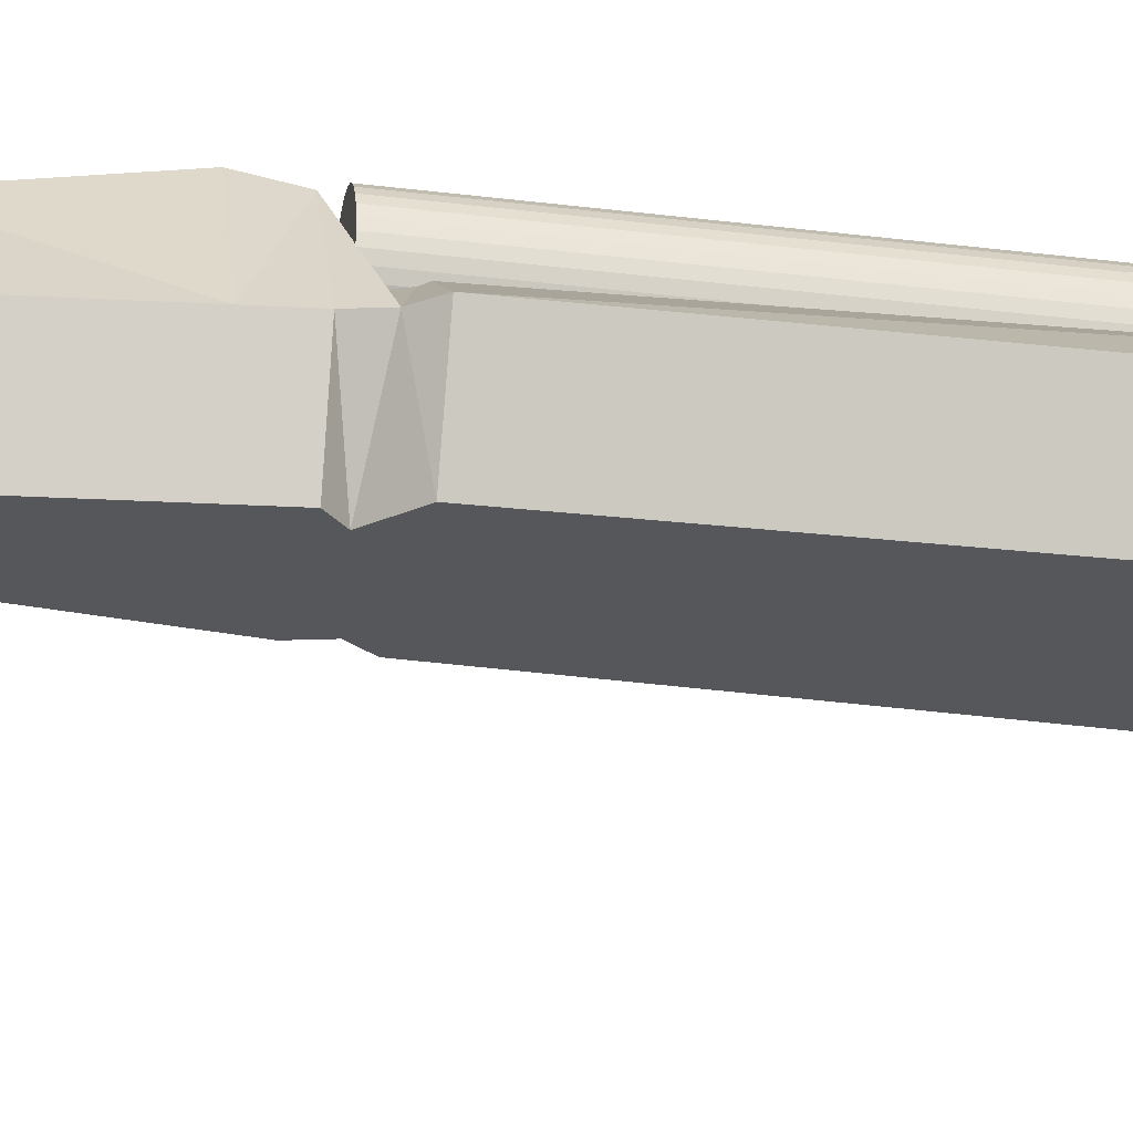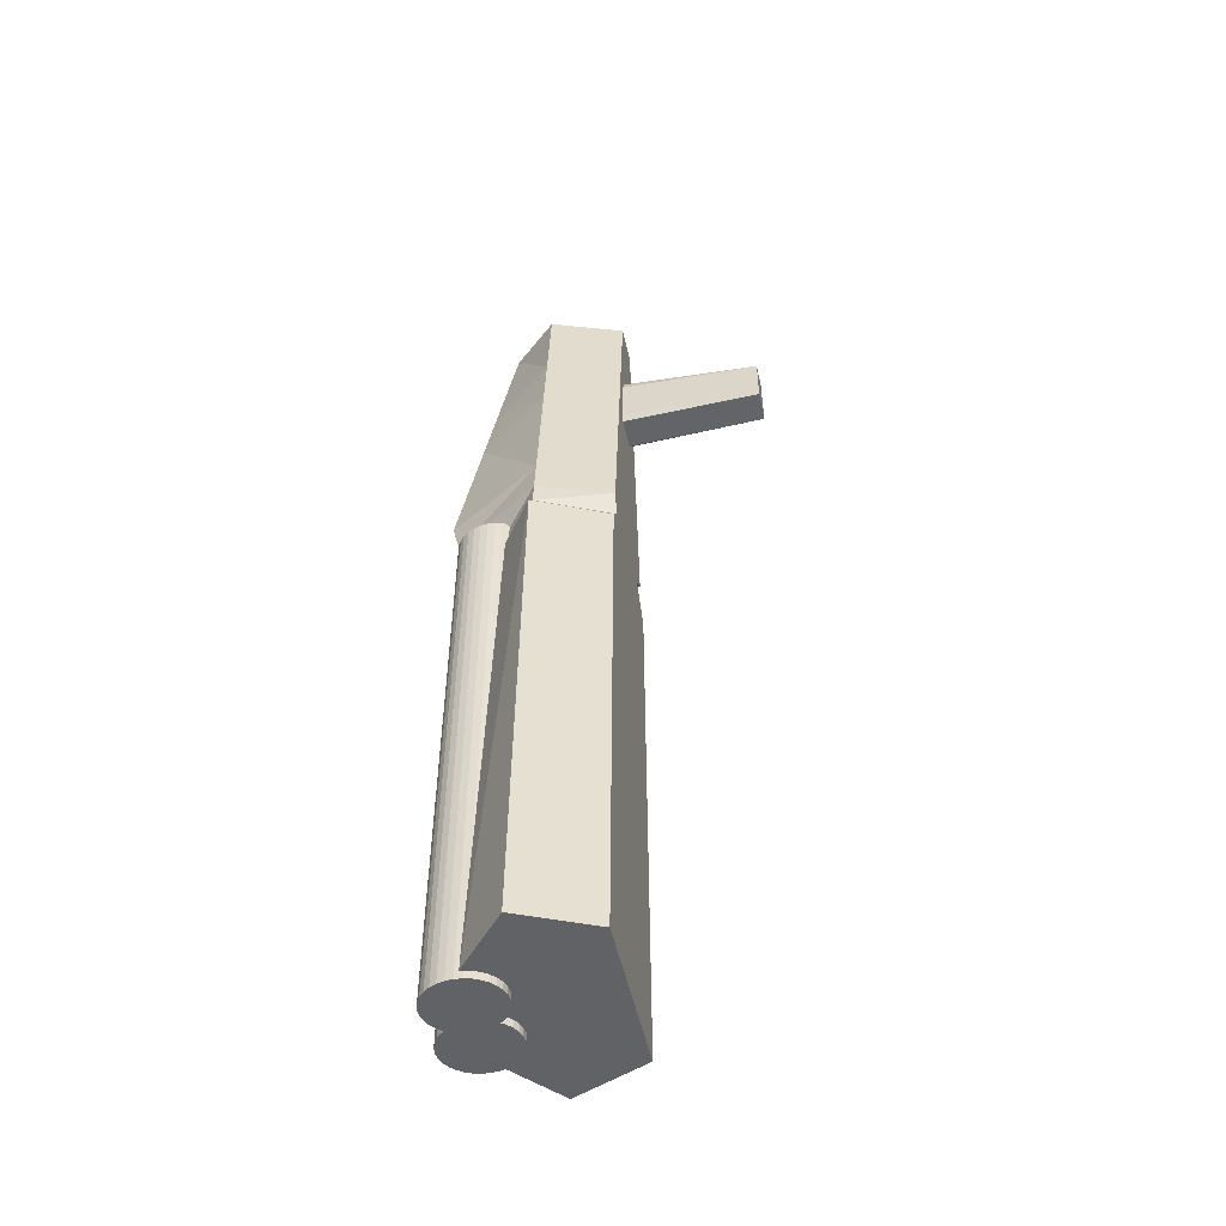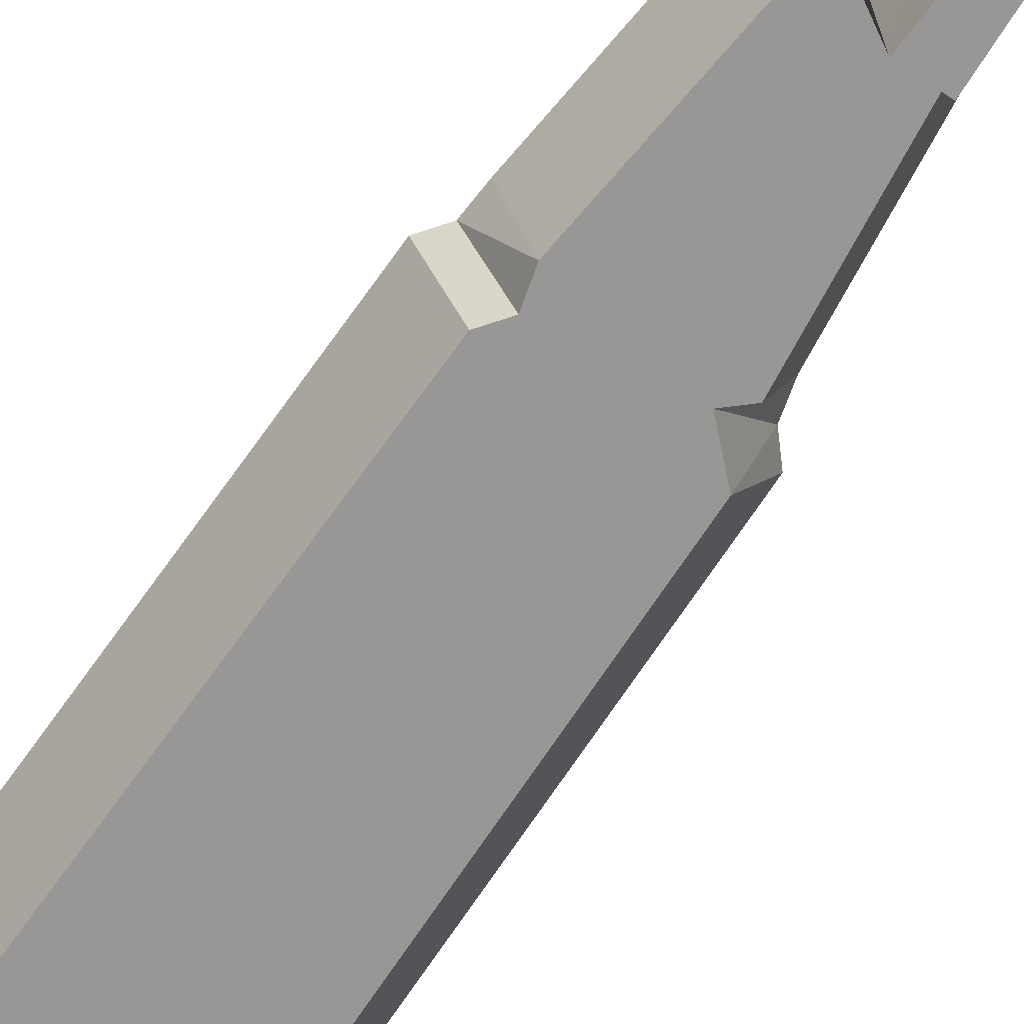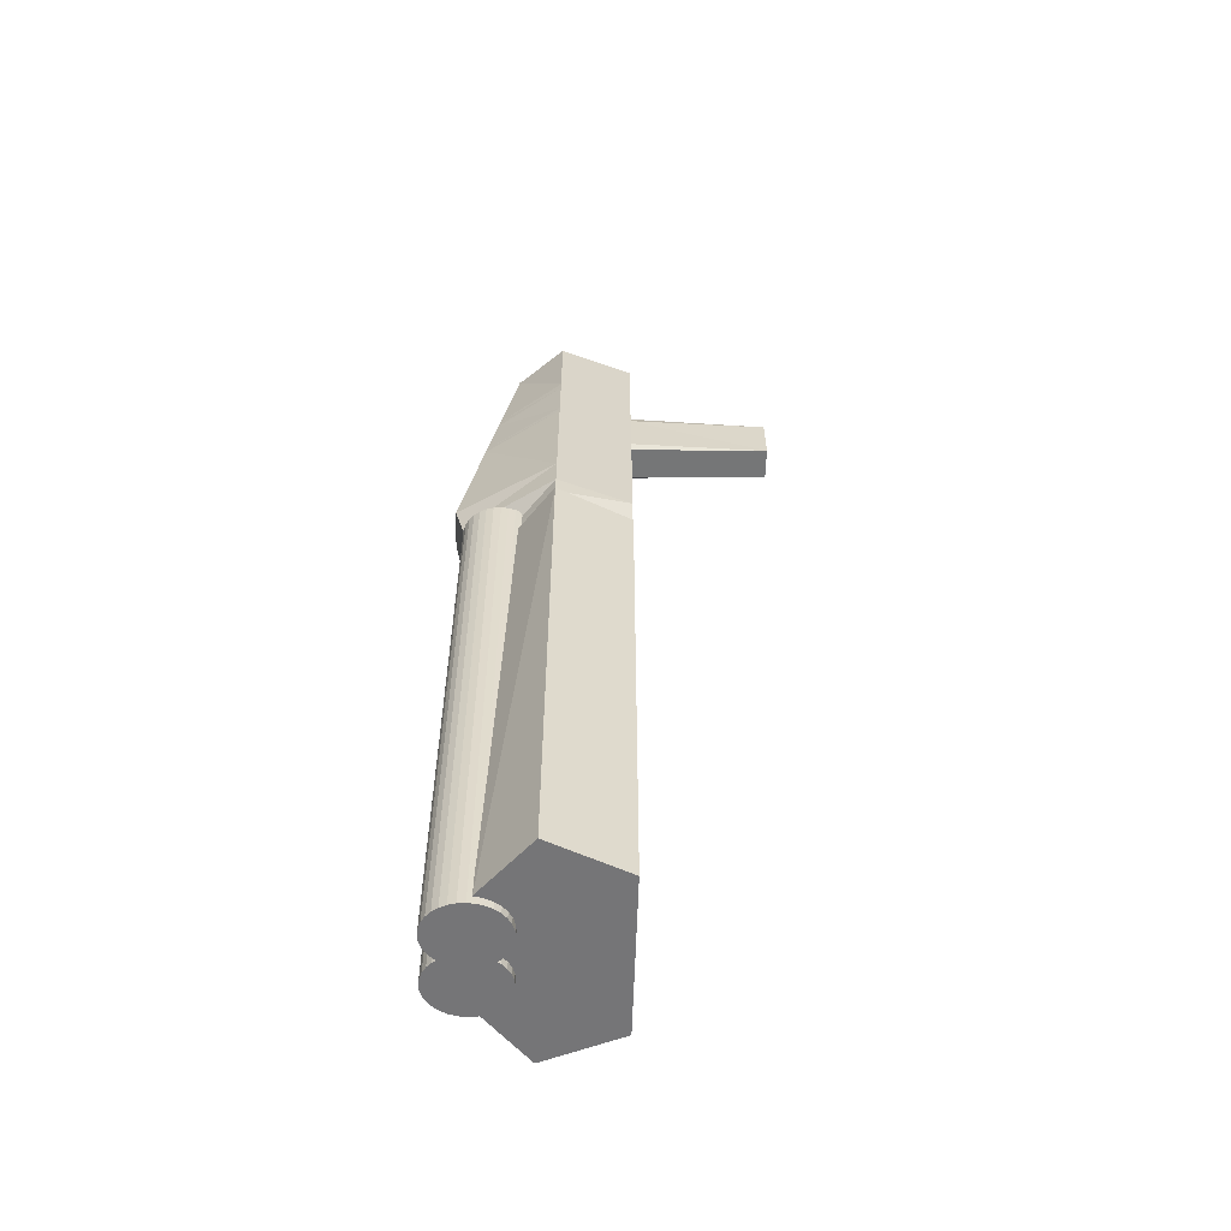
<metadata>
{"format":"obj","ext":"obj","renderer":"f3d","projection":"perspective","resolution":1024,"background":"white","views":[{"elev":-27.2,"azim":78.9,"up":"+Y"},{"elev":-50.5,"azim":-77.8,"up":"+Z"},{"elev":-68.3,"azim":-33.8,"up":"+Y"},{"elev":-56.6,"azim":-91.8,"up":"+Z"}]}
</metadata>
<code>
o 큐브
v 0.04862 -0.2676 1.918
v 0.007402 0.03792 1.918
v -0.04633 -0.2676 1.918
v -0.004048 0.03792 1.918
v 0.2015 -0.2676 -0.409
v 0.1465 0.03792 -0.409
v -0.1999 -0.2676 -0.409
v -0.1435 0.03792 -0.409
v 0.1101 -0.0812 1.918
v -0.1085 -0.0812 1.918
v -0.2829 -0.0812 -0.409
v 0.2836 -0.0812 -0.409
v -0.1297 -0.2676 0.9659
v -0.08584 0.03792 0.9659
v 0.1066 -0.2676 0.9935
v 0.06313 0.03792 0.9935
v 0.2244 -0.0812 0.9659
v -0.2127 -0.0812 0.9659
v -0.1351 -0.2676 1.125
v 0.0486 0.1658 1.125
v 0.198 -0.0812 1.125
v -0.04961 0.1658 1.125
v 0.1365 -0.2676 1.125
v -0.1973 -0.0812 1.125
v -0.06034 0.1434 1.029
v 0.1471 -0.2676 1.029
v -0.208 -0.0812 1.029
v -0.1458 -0.2676 1.029
v 0.05922 0.1434 1.029
v 0.2086 -0.0812 1.029
v -0.07497 -0.2676 1.662
v 0.0207 0.07918 1.662
v 0.1385 -0.0812 1.662
v -0.01875 0.07918 1.662
v 0.07696 -0.2676 1.662
v -0.1372 -0.0812 1.662
v -0.02864 0.1069 1.49
v 0.09603 -0.2676 1.49
v -0.1564 -0.0812 1.49
v -0.09423 -0.2676 1.49
v 0.02964 0.1069 1.49
v 0.1575 -0.0812 1.49
v -0.02274 -0.2676 1.918
v -0.001202 0.03792 1.918
v -0.1002 -0.2676 -0.409
v -0.07142 0.03792 -0.409
v -0.1421 -0.0812 -0.409
v -0.05418 -0.0812 1.918
v -0.03263 0.03792 0.9935
v -0.1002 -0.2676 0.9659
v -0.0676 -0.2676 1.125
v -0.02521 0.1658 1.125
v -0.03063 0.1434 1.029
v -0.07302 -0.2676 1.029
v -0.03721 -0.2676 1.662
v -0.008948 0.07918 1.662
v -0.01416 0.1069 1.49
v -0.04695 -0.6263 1.49
v 0.01673 -0.2676 1.918
v 0.0491 0.03792 -0.409
v 0.09332 -0.0812 -0.409
v 0.02034 0.03792 0.9935
v 0.06668 -0.2676 0.9659
v 0.04526 -0.2676 1.125
v 0.01562 0.1658 1.125
v 0.01907 0.1434 1.029
v 0.04872 -0.2676 1.029
v 0.02594 -0.2676 1.662
v 0.007448 0.07918 1.662
v 0.01007 0.1069 1.49
v 0.03213 -0.6263 1.49
v 0.003556 0.03792 1.918
v 0.06668 -0.2676 -0.409
v 0.03669 -0.0812 1.918
v -0.07804 -0.2676 1.634
v 0.02212 0.0836 1.634
v 0.1415 -0.0812 1.634
v -0.02033 0.0836 1.634
v 0.08 -0.2676 1.634
v -0.1402 -0.0812 1.634
v -0.03877 -0.6263 1.634
v -0.009779 0.0836 1.634
v 0.02693 -0.6263 1.634
v 0.007866 0.0836 1.634
v -0.001771 0.03792 1.918
v -0.1201 -0.2676 -0.409
v -0.06505 -0.0812 1.918
v -0.02746 -0.2676 1.918
v -0.08583 0.03792 -0.409
v -0.1703 -0.0812 -0.409
v -0.03896 0.03792 0.9935
v -0.1201 -0.2676 0.9659
v -0.0811 -0.2676 1.125
v -0.03009 0.1658 1.125
v -0.03657 0.1434 1.029
v -0.08758 -0.2676 1.029
v -0.04476 -0.2676 1.662
v -0.01091 0.07918 1.662
v -0.01706 0.1069 1.49
v -0.05641 -0.2676 1.49
v -0.01189 0.0836 1.634
v -0.04662 -0.2676 1.634
v 0.02361 -0.2676 1.918
v 0.07011 0.03792 -0.409
v 0.1344 -0.0812 -0.409
v 0.02957 0.03792 0.9935
v 0.07178 -0.2676 0.9935
v 0.06494 -0.2676 1.125
v 0.02273 0.1658 1.125
v 0.02773 0.1434 1.029
v 0.06994 -0.2676 1.029
v 0.03694 -0.2676 1.662
v 0.01031 0.07918 1.662
v 0.01429 0.1069 1.49
v 0.04592 -0.2676 1.49
v 0.005822 0.03792 1.946
v 0.09576 -0.2676 -0.409
v 0.05253 -0.0812 1.918
v 0.03838 -0.2676 1.634
v 0.01094 0.0836 1.634
v -0.02958 0.1096 1.473
v 0.09784 -0.2676 1.473
v -0.1582 -0.0812 1.473
v -0.09606 -0.2676 1.473
v 0.03049 0.1096 1.473
v 0.1593 -0.0812 1.473
v -0.01465 0.1096 1.473
v -0.04788 -0.2676 1.473
v 0.01031 0.1096 1.473
v 0.03272 -0.2676 1.473
v -0.05751 -0.2676 1.473
v -0.01764 0.1096 1.473
v 0.01467 0.1096 1.473
v 0.04677 -0.2676 1.473
v -0.08716 0.03792 0.9213
v 0.1807 -0.2676 0.9213
v -0.2471 -0.0812 0.9213
v -0.1641 -0.2676 0.9213
v 0.08565 0.03792 0.9213
v 0.2628 -0.0812 0.9213
v -0.04421 0.03792 0.9213
v -0.1002 -0.2676 0.9213
v 0.02761 0.03792 0.9213
v 0.06668 -0.2676 0.9213
v -0.1201 -0.2676 0.9213
v -0.0528 0.03792 0.9213
v 0.0301 0.03792 0.9514
v 0.09576 -0.2676 0.9213
f 87 4 10
f 137 8 11
f 105 6 12
f 33 2 9
f 117 136 148
f 113 2 32
f 35 9 1
f 105 5 117
f 137 7 138
f 87 3 88
f 28 18 13
f 136 17 15
f 147 16 139
f 111 15 26
f 139 17 140
f 27 14 18
f 121 24 123
f 108 122 134
f 123 19 124
f 26 21 23
f 110 20 29
f 29 21 30
f 17 29 30
f 106 29 16
f 15 30 26
f 24 25 27
f 111 23 108
f 24 28 19
f 10 31 3
f 112 1 103
f 4 36 10
f 79 33 35
f 120 32 76
f 77 32 33
f 126 41 42
f 133 41 125
f 122 42 38
f 80 40 75
f 115 79 119
f 78 39 80
f 102 58 81
f 99 127 132
f 98 82 101
f 88 55 43
f 93 54 51
f 95 49 91
f 94 53 95
f 131 51 128
f 96 50 54
f 91 141 146
f 74 43 59
f 86 47 45
f 85 56 98
f 86 142 145
f 89 47 90
f 74 44 48
f 116 74 118
f 103 74 59
f 81 71 83
f 57 129 127
f 56 84 82
f 43 68 59
f 51 67 64
f 53 62 49
f 52 66 53
f 128 64 130
f 54 63 67
f 49 143 141
f 45 61 73
f 44 69 56
f 45 144 142
f 46 61 47
f 82 70 57
f 55 83 68
f 101 57 99
f 102 55 97
f 34 80 36
f 119 35 112
f 36 75 31
f 42 76 77
f 114 76 41
f 38 77 79
f 31 102 97
f 78 99 37
f 8 90 11
f 138 86 145
f 4 98 34
f 7 90 86
f 14 146 135
f 28 92 96
f 124 93 131
f 22 95 25
f 25 91 14
f 19 96 93
f 3 97 88
f 34 101 78
f 37 132 121
f 75 100 102
f 48 88 43
f 48 85 87
f 70 120 114
f 68 119 112
f 1 118 103
f 2 118 9
f 71 119 83
f 129 114 133
f 84 113 120
f 68 103 59
f 67 108 64
f 62 110 106
f 66 109 110
f 64 134 130
f 67 107 111
f 62 147 143
f 61 117 73
f 72 113 69
f 73 148 144
f 61 104 105
f 130 115 71
f 65 133 109
f 121 94 22
f 40 131 100
f 58 130 71
f 127 65 52
f 100 128 58
f 132 52 94
f 23 126 122
f 109 125 20
f 21 125 126
f 39 124 40
f 134 38 115
f 37 123 39
f 63 148 107
f 143 104 60
f 135 89 8
f 13 145 92
f 142 63 50
f 141 60 46
f 145 50 92
f 146 46 89
f 6 140 12
f 104 139 6
f 5 140 136
f 18 138 13
f 148 15 107
f 18 135 137
f 87 85 4
f 137 135 8
f 105 104 6
f 33 32 2
f 117 5 136
f 113 116 2
f 35 33 9
f 105 12 5
f 137 11 7
f 87 10 3
f 28 27 18
f 136 140 17
f 147 106 16
f 111 107 15
f 139 16 17
f 27 25 14
f 121 22 24
f 108 23 122
f 123 24 19
f 26 30 21
f 110 109 20
f 29 20 21
f 17 16 29
f 106 110 29
f 15 17 30
f 24 22 25
f 111 26 23
f 24 27 28
f 10 36 31
f 112 35 1
f 4 34 36
f 79 77 33
f 120 113 32
f 77 76 32
f 126 125 41
f 133 114 41
f 122 126 42
f 80 39 40
f 115 38 79
f 78 37 39
f 102 100 58
f 99 57 127
f 98 56 82
f 88 97 55
f 93 96 54
f 95 53 49
f 94 52 53
f 131 93 51
f 96 92 50
f 91 49 141
f 74 48 43
f 86 90 47
f 85 44 56
f 86 45 142
f 89 46 47
f 74 72 44
f 116 72 74
f 103 118 74
f 81 58 71
f 57 70 129
f 56 69 84
f 43 55 68
f 51 54 67
f 53 66 62
f 52 65 66
f 128 51 64
f 54 50 63
f 49 62 143
f 45 47 61
f 44 72 69
f 45 73 144
f 46 60 61
f 82 84 70
f 55 81 83
f 101 82 57
f 102 81 55
f 34 78 80
f 119 79 35
f 36 80 75
f 42 41 76
f 114 120 76
f 38 42 77
f 31 75 102
f 78 101 99
f 8 89 90
f 138 7 86
f 4 85 98
f 7 11 90
f 14 91 146
f 28 13 92
f 124 19 93
f 22 94 95
f 25 95 91
f 19 28 96
f 3 31 97
f 34 98 101
f 37 99 132
f 75 40 100
f 48 87 88
f 48 44 85
f 70 84 120
f 68 83 119
f 1 9 118
f 2 116 118
f 71 115 119
f 129 70 114
f 84 69 113
f 68 112 103
f 67 111 108
f 62 66 110
f 66 65 109
f 64 108 134
f 67 63 107
f 62 106 147
f 61 105 117
f 72 116 113
f 73 117 148
f 61 60 104
f 130 134 115
f 65 129 133
f 121 132 94
f 40 124 131
f 58 128 130
f 127 129 65
f 100 131 128
f 132 127 52
f 23 21 126
f 109 133 125
f 21 20 125
f 39 123 124
f 134 122 38
f 37 121 123
f 63 144 148
f 143 147 104
f 135 146 89
f 13 138 145
f 142 144 63
f 141 143 60
f 145 142 50
f 146 141 46
f 6 139 140
f 104 147 139
f 5 12 140
f 18 137 138
f 148 136 15
f 18 14 135
o 실린더.001
v -0.06162 0.1406 -0.4284
v -0.06162 0.1406 1
v -0.04588 0.1388 -0.4284
v -0.04588 0.1388 1
v -0.03075 0.1336 -0.4284
v -0.03075 0.1336 1
v -0.0168 0.1251 -0.4284
v -0.0168 0.1251 1
v -0.004576 0.1136 -0.4284
v -0.004576 0.1136 1
v 0.005457 0.09966 -0.4284
v 0.005457 0.09966 1
v 0.01291 0.08374 -0.4284
v 0.01291 0.08374 1
v 0.0175 0.06645 -0.4284
v 0.0175 0.06645 1
v 0.01905 0.04848 -0.4284
v 0.01905 0.04848 1
v 0.0175 0.03051 -0.4284
v 0.0175 0.03051 1
v 0.01291 0.01323 -0.4284
v 0.01291 0.01323 1
v 0.005457 -0.002701 -0.4284
v 0.005457 -0.002701 1
v -0.004576 -0.01666 -0.4284
v -0.004576 -0.01666 1
v -0.0168 -0.02812 -0.4284
v -0.0168 -0.02812 1
v -0.03075 -0.03663 -0.4284
v -0.03075 -0.03663 1
v -0.04588 -0.04187 -0.4284
v -0.04588 -0.04187 1
v -0.06162 -0.04364 -0.4284
v -0.06162 -0.04364 1
v -0.07736 -0.04187 -0.4284
v -0.07736 -0.04187 1
v -0.09249 -0.03663 -0.4284
v -0.09249 -0.03663 1
v -0.1064 -0.02812 -0.4284
v -0.1064 -0.02812 1
v -0.1187 -0.01666 -0.4284
v -0.1187 -0.01666 1
v -0.1287 -0.002701 -0.4284
v -0.1287 -0.002701 1
v -0.1362 0.01323 -0.4284
v -0.1362 0.01323 1
v -0.1407 0.03051 -0.4284
v -0.1407 0.03051 1
v -0.1423 0.04848 -0.4284
v -0.1423 0.04848 1
v -0.1407 0.06645 -0.4284
v -0.1407 0.06645 1
v -0.1362 0.08374 -0.4284
v -0.1362 0.08374 1
v -0.1287 0.09966 -0.4284
v -0.1287 0.09966 1
v -0.1187 0.1136 -0.4284
v -0.1187 0.1136 1
v -0.1064 0.1251 -0.4284
v -0.1064 0.1251 1
v -0.09249 0.1336 -0.4284
v -0.09249 0.1336 1
v -0.07736 0.1388 -0.4284
v -0.07736 0.1388 1
f 149 152 151
f 152 153 151
f 154 155 153
f 156 157 155
f 158 159 157
f 160 161 159
f 162 163 161
f 164 165 163
f 166 167 165
f 168 169 167
f 170 171 169
f 172 173 171
f 174 175 173
f 176 177 175
f 178 179 177
f 180 181 179
f 182 183 181
f 184 185 183
f 186 187 185
f 187 190 189
f 190 191 189
f 192 193 191
f 194 195 193
f 196 197 195
f 197 200 199
f 200 201 199
f 202 203 201
f 204 205 203
f 206 207 205
f 208 209 207
f 202 186 170
f 210 211 209
f 212 149 211
f 163 179 195
f 149 150 152
f 152 154 153
f 154 156 155
f 156 158 157
f 158 160 159
f 160 162 161
f 162 164 163
f 164 166 165
f 166 168 167
f 168 170 169
f 170 172 171
f 172 174 173
f 174 176 175
f 176 178 177
f 178 180 179
f 180 182 181
f 182 184 183
f 184 186 185
f 186 188 187
f 187 188 190
f 190 192 191
f 192 194 193
f 194 196 195
f 196 198 197
f 197 198 200
f 200 202 201
f 202 204 203
f 204 206 205
f 206 208 207
f 208 210 209
f 154 152 210
f 152 150 210
f 150 212 210
f 210 208 206
f 206 204 210
f 204 202 210
f 202 200 198
f 198 196 194
f 194 192 190
f 190 188 186
f 186 184 182
f 182 180 178
f 178 176 174
f 174 172 170
f 170 168 166
f 166 164 162
f 162 160 158
f 158 156 154
f 202 198 186
f 198 194 186
f 194 190 186
f 186 182 178
f 178 174 186
f 174 170 186
f 170 166 154
f 166 162 154
f 162 158 154
f 154 210 202
f 154 202 170
f 210 212 211
f 212 150 149
f 211 149 151
f 151 153 155
f 155 157 159
f 159 161 163
f 163 165 167
f 167 169 171
f 171 173 175
f 175 177 179
f 179 181 187
f 181 183 187
f 183 185 187
f 187 189 191
f 191 193 195
f 195 197 199
f 199 201 195
f 201 203 195
f 203 205 207
f 207 209 203
f 209 211 203
f 211 151 163
f 151 155 163
f 155 159 163
f 163 167 171
f 171 175 163
f 175 179 163
f 187 191 179
f 191 195 179
f 195 203 211
f 211 163 195
o 실린더.002
v 0.06396 0.1406 -0.4284
v 0.06396 0.1406 1
v 0.0797 0.1388 -0.4284
v 0.0797 0.1388 1
v 0.09484 0.1336 -0.4284
v 0.09484 0.1336 1
v 0.1088 0.1251 -0.4284
v 0.1088 0.1251 1
v 0.121 0.1136 -0.4284
v 0.121 0.1136 1
v 0.131 0.09966 -0.4284
v 0.131 0.09966 1
v 0.1385 0.08374 -0.4284
v 0.1385 0.08374 1
v 0.1431 0.06645 -0.4284
v 0.1431 0.06645 1
v 0.1446 0.04848 -0.4284
v 0.1446 0.04848 1
v 0.1431 0.03051 -0.4284
v 0.1431 0.03051 1
v 0.1385 0.01323 -0.4284
v 0.1385 0.01323 1
v 0.131 -0.002701 -0.4284
v 0.131 -0.002701 1
v 0.121 -0.01666 -0.4284
v 0.121 -0.01666 1
v 0.1088 -0.02812 -0.4284
v 0.1088 -0.02812 1
v 0.09484 -0.03663 -0.4284
v 0.09484 -0.03663 1
v 0.0797 -0.04187 -0.4284
v 0.0797 -0.04187 1
v 0.06396 -0.04364 -0.4284
v 0.06396 -0.04364 1
v 0.04823 -0.04187 -0.4284
v 0.04823 -0.04187 1
v 0.03309 -0.03663 -0.4284
v 0.03309 -0.03663 1
v 0.01915 -0.02812 -0.4284
v 0.01915 -0.02812 1
v 0.006921 -0.01666 -0.4284
v 0.006921 -0.01666 1
v -0.003112 -0.002701 -0.4284
v -0.003112 -0.002701 1
v -0.01057 0.01323 -0.4284
v -0.01057 0.01323 1
v -0.01516 0.03051 -0.4284
v -0.01516 0.03051 1
v -0.01671 0.04848 -0.4284
v -0.01671 0.04848 1
v -0.01516 0.06645 -0.4284
v -0.01516 0.06645 1
v -0.01057 0.08374 -0.4284
v -0.01057 0.08374 1
v -0.003112 0.09966 -0.4284
v -0.003112 0.09966 1
v 0.006921 0.1136 -0.4284
v 0.006921 0.1136 1
v 0.01915 0.1251 -0.4284
v 0.01915 0.1251 1
v 0.03309 0.1336 -0.4284
v 0.03309 0.1336 1
v 0.04823 0.1388 -0.4284
v 0.04823 0.1388 1
f 213 216 215
f 216 217 215
f 218 219 217
f 220 221 219
f 222 223 221
f 224 225 223
f 226 227 225
f 228 229 227
f 230 231 229
f 232 233 231
f 234 235 233
f 236 237 235
f 238 239 237
f 240 241 239
f 242 243 241
f 244 245 243
f 246 247 245
f 248 249 247
f 250 251 249
f 251 254 253
f 254 255 253
f 256 257 255
f 258 259 257
f 260 261 259
f 261 264 263
f 264 265 263
f 266 267 265
f 268 269 267
f 270 271 269
f 272 273 271
f 266 250 234
f 274 275 273
f 276 213 275
f 227 243 259
f 213 214 216
f 216 218 217
f 218 220 219
f 220 222 221
f 222 224 223
f 224 226 225
f 226 228 227
f 228 230 229
f 230 232 231
f 232 234 233
f 234 236 235
f 236 238 237
f 238 240 239
f 240 242 241
f 242 244 243
f 244 246 245
f 246 248 247
f 248 250 249
f 250 252 251
f 251 252 254
f 254 256 255
f 256 258 257
f 258 260 259
f 260 262 261
f 261 262 264
f 264 266 265
f 266 268 267
f 268 270 269
f 270 272 271
f 272 274 273
f 218 216 274
f 216 214 274
f 214 276 274
f 274 272 270
f 270 268 274
f 268 266 274
f 266 264 262
f 262 260 258
f 258 256 254
f 254 252 250
f 250 248 246
f 246 244 242
f 242 240 238
f 238 236 234
f 234 232 230
f 230 228 226
f 226 224 222
f 222 220 218
f 266 262 250
f 262 258 250
f 258 254 250
f 250 246 242
f 242 238 250
f 238 234 250
f 234 230 218
f 230 226 218
f 226 222 218
f 218 274 266
f 218 266 234
f 274 276 275
f 276 214 213
f 275 213 215
f 215 217 219
f 219 221 223
f 223 225 227
f 227 229 231
f 231 233 235
f 235 237 239
f 239 241 243
f 243 245 251
f 245 247 251
f 247 249 251
f 251 253 255
f 255 257 259
f 259 261 263
f 263 265 259
f 265 267 259
f 267 269 271
f 271 273 267
f 273 275 267
f 275 215 227
f 215 219 227
f 219 223 227
f 227 231 235
f 235 239 227
f 239 243 227
f 251 255 243
f 255 259 243
f 259 267 275
f 275 227 259

</code>
